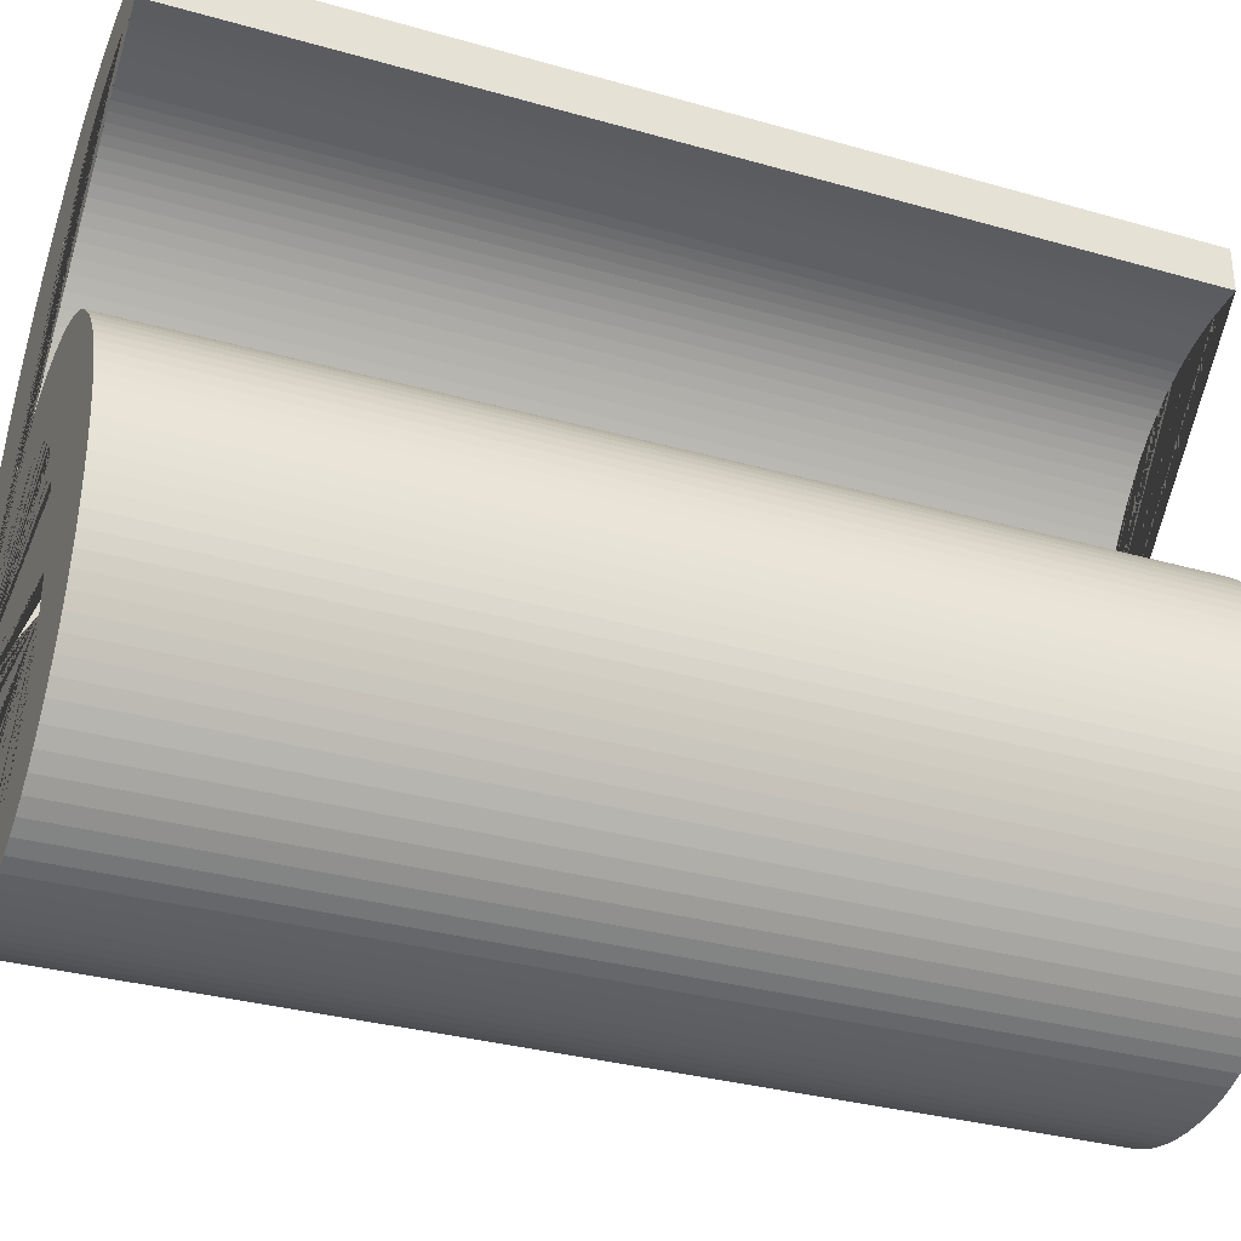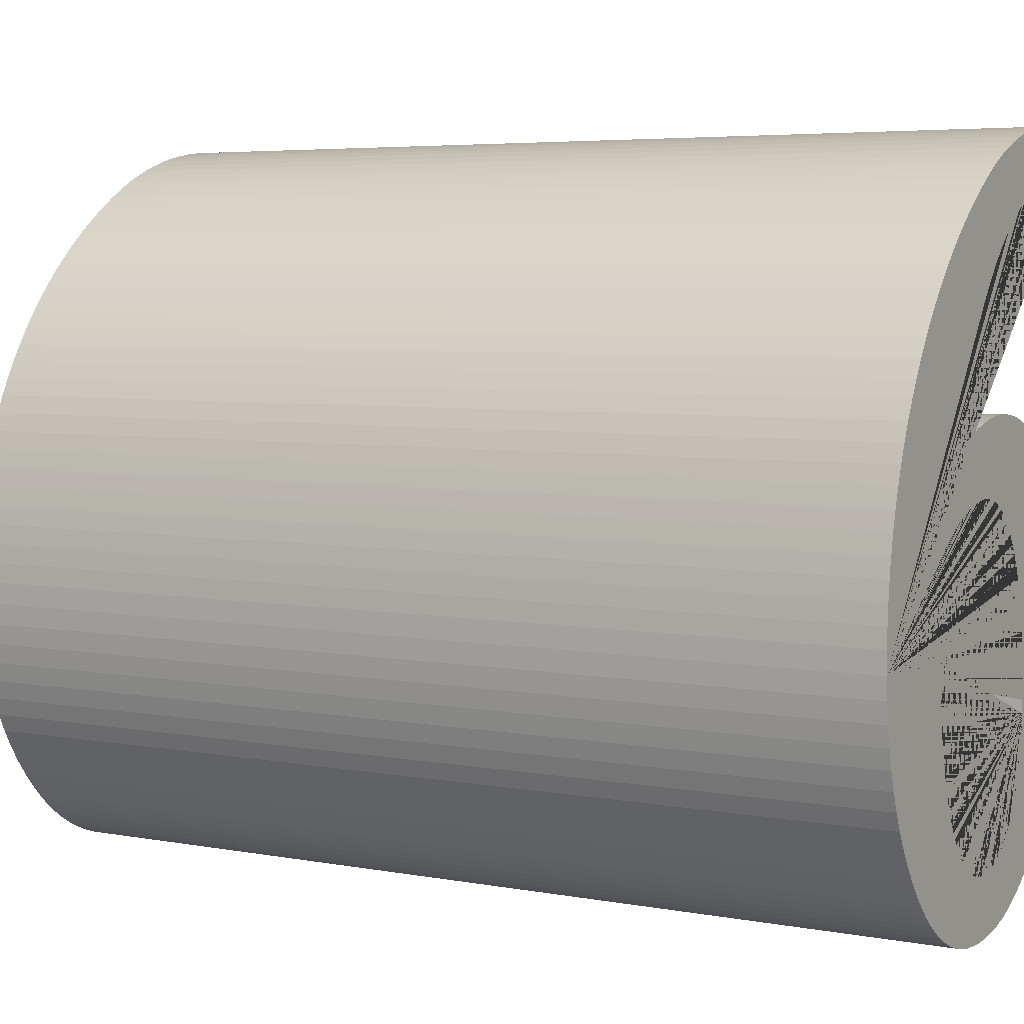
<metadata>
{"format":"obj","ext":"obj","renderer":"f3d","projection":"perspective","resolution":1024,"background":"white","views":[{"elev":-32.5,"azim":-111.7,"up":"+Z"},{"elev":5.1,"azim":120.0,"up":"+Z"}]}
</metadata>
<code>
o Sembilan_Cube.017
v -0.3164 2.5 -265.4
v -0.4751 2.5 -265.4
v -0.6296 2.5 -265.4
v -0.7806 2.5 -265.3
v -0.9286 2.5 -265.3
v -1.074 2.5 -265.2
v -1.217 2.5 -265.1
v -1.358 2.5 -265
v -1.498 2.5 -264.9
v -1.635 2.5 -264.8
v -1.771 2.5 -264.7
v -1.903 2.5 -264.5
v -2.026 2.5 -264.4
v -2.137 2.5 -264.2
v -2.24 2.5 -264
v -2.332 2.5 -263.8
v -2.414 2.5 -263.6
v -2.486 2.5 -263.4
v -2.548 2.5 -263.1
v -2.599 2.5 -262.9
v -2.639 2.5 -262.6
v -2.667 2.5 -262.3
v -2.685 2.5 -262
v -2.691 2.5 -261.7
v -2.683 2.5 -261.2
v -2.66 2.5 -260.8
v -2.621 2.5 -260.4
v -2.567 2.5 -260
v -2.498 2.5 -259.7
v -2.414 2.5 -259.3
v -2.315 2.5 -259
v -2.202 2.5 -258.7
v -2.075 2.5 -258.4
v -1.933 2.5 -258.1
v -1.777 2.5 -257.8
v -1.606 2.5 -257.6
v -1.478 2.5 -257.4
v -1.345 2.5 -257.3
v -1.209 2.5 -257.2
v -1.07 2.5 -257
v -0.9276 2.5 -256.9
v -0.7822 2.5 -256.9
v -0.6332 2.5 -256.8
v -0.4801 2.5 -256.7
v -0.3224 2.5 -256.7
v -0.1595 2.5 -256.7
v 0.009358 2.5 -256.6
v 0.1878 2.5 -256.6
v 0.3629 2.5 -256.6
v 0.458 2.5 -256.6
v 0.5569 2.5 -256.7
v 0.6596 2.5 -256.7
v 0.7661 2.5 -256.7
v 0.8763 2.5 -256.7
v 0.9902 2.5 -256.7
v 1.108 2.5 -256.8
v 1.229 2.5 -256.8
v 1.354 2.5 -256.8
v 1.481 2.5 -256.9
v 1.607 2.5 -256.9
v 1.73 2.5 -257
v 1.85 2.5 -257
v 1.968 2.5 -257.1
v 2.082 2.5 -257.1
v 2.194 2.5 -257.2
v 2.304 2.5 -257.3
v 2.41 2.5 -257.3
v 2.515 2.5 -257.4
v 2.616 2.5 -257.5
v 2.715 2.5 -257.6
v 2.723 2.5 -257.7
v 2.757 2.5 -257.9
v 2.788 2.5 -258.2
v 2.815 2.5 -258.4
v 2.839 2.5 -258.7
v 2.86 2.5 -258.9
v 2.877 2.5 -259.1
v 2.891 2.5 -259.3
v 2.902 2.5 -259.5
v 2.91 2.5 -259.7
v 2.915 2.5 -259.9
v 2.917 2.5 -260.1
v 2.914 2.5 -260.3
v 2.905 2.5 -260.5
v 2.891 2.5 -260.7
v 2.871 2.5 -260.9
v 2.845 2.5 -261.1
v 2.814 2.5 -261.3
v 2.777 2.5 -261.5
v 2.733 2.5 -261.8
v 2.685 2.5 -262
v 2.63 2.5 -262.2
v 2.569 2.5 -262.4
v 2.503 2.5 -262.7
v 2.432 2.5 -262.9
v 2.357 2.5 -263.1
v 2.277 2.5 -263.3
v 2.194 2.5 -263.5
v 2.106 2.5 -263.7
v 2.014 2.5 -263.9
v 1.918 2.5 -264.1
v 1.818 2.5 -264.2
v 1.714 2.5 -264.4
v 1.606 2.5 -264.5
v 1.495 2.5 -264.6
v 1.38 2.5 -264.8
v 1.262 2.5 -264.9
v 1.142 2.5 -265
v 1.021 2.5 -265.1
v 0.8991 2.5 -265.1
v 0.7753 2.5 -265.2
v 0.6499 2.5 -265.3
v 0.5225 2.5 -265.3
v 0.393 2.5 -265.4
v 0.2611 2.5 -265.4
v 0.1263 2.5 -265.4
v -0.01174 2.5 -265.4
v -0.1523 2.5 -265.4
v -4.546 2.5 -264.3
v -4.749 2.5 -264
v -4.933 2.5 -263.7
v -5.098 2.5 -263.3
v -5.244 2.5 -263
v -5.37 2.5 -262.6
v -5.476 2.5 -262.3
v -5.563 2.5 -261.9
v -5.631 2.5 -261.5
v -5.679 2.5 -261.1
v -5.708 2.5 -260.7
v -5.718 2.5 -260.3
v -5.708 2.5 -259.9
v -5.679 2.5 -259.5
v -5.631 2.5 -259.1
v -5.563 2.5 -258.8
v -5.475 2.5 -258.4
v -5.367 2.5 -258.1
v -5.239 2.5 -257.7
v -5.091 2.5 -257.4
v -4.923 2.5 -257.1
v -4.734 2.5 -256.8
v -4.526 2.5 -256.5
v -4.299 2.5 -256.3
v -4.059 2.5 -256
v -3.81 2.5 -255.8
v -3.553 2.5 -255.6
v -3.286 2.5 -255.4
v -3.01 2.5 -255.3
v -2.725 2.5 -255.1
v -2.432 2.5 -255
v -2.131 2.5 -254.9
v -1.822 2.5 -254.8
v -1.507 2.5 -254.8
v -1.184 2.5 -254.7
v -0.8543 2.5 -254.7
v -0.5537 2.5 -254.7
v -0.2487 2.5 -254.8
v 0.06045 2.5 -254.8
v 0.3736 2.5 -254.9
v 0.6907 2.5 -255
v 1.012 2.5 -255.1
v 1.337 2.5 -255.2
v 1.666 2.5 -255.3
v 2 2.5 -255.5
v 2.262 2.5 -255.6
v 2.176 2.5 -255.4
v 2.052 2.5 -255.1
v 1.916 2.5 -254.7
v 1.769 2.5 -254.4
v 1.611 2.5 -254
v 1.441 2.5 -253.7
v 1.261 2.5 -253.4
v 1.069 2.5 -253.1
v 0.8668 2.5 -252.7
v 0.6526 2.5 -252.4
v 0.4319 2.5 -252.1
v 0.2101 2.5 -251.9
v -0.01231 2.5 -251.6
v -0.2354 2.5 -251.3
v -0.459 2.5 -251.1
v -0.683 2.5 -250.9
v -0.9074 2.5 -250.7
v -1.132 2.5 -250.5
v -1.357 2.5 -250.3
v -1.582 2.5 -250.2
v -1.807 2.5 -250
v -2.034 2.5 -249.9
v -2.264 2.5 -249.8
v -2.499 2.5 -249.7
v -2.736 2.5 -249.6
v -2.977 2.5 -249.5
v -3.22 2.5 -249.4
v -3.467 2.5 -249.3
v -3.716 2.5 -249.3
v -3.969 2.5 -249.2
v -4.226 2.5 -249.2
v -4.485 2.5 -249.2
v -4.748 2.5 -249.2
v -5.367 2.5 -249.1
v -5.367 2.5 -248
v -4.265 2.5 -248
v -3.844 2.5 -248
v -3.423 2.5 -248
v -3.008 2.5 -248
v -2.597 2.5 -248.1
v -2.192 2.5 -248.2
v -1.793 2.5 -248.3
v -1.399 2.5 -248.4
v -1.01 2.5 -248.6
v -0.6275 2.5 -248.8
v -0.2507 2.5 -248.9
v 0.1202 2.5 -249.2
v 0.4838 2.5 -249.4
v 0.9153 2.5 -249.7
v 1.331 2.5 -250
v 1.731 2.5 -250.3
v 2.115 2.5 -250.6
v 2.484 2.5 -251
v 2.836 2.5 -251.3
v 3.172 2.5 -251.7
v 3.493 2.5 -252.1
v 3.797 2.5 -252.5
v 4.085 2.5 -252.9
v 4.356 2.5 -253.3
v 4.612 2.5 -253.7
v 4.849 2.5 -254.2
v 5.066 2.5 -254.6
v 5.262 2.5 -255.1
v 5.438 2.5 -255.5
v 5.593 2.5 -256
v 5.728 2.5 -256.4
v 5.841 2.5 -256.9
v 5.934 2.5 -257.4
v 6.007 2.5 -257.9
v 6.058 2.5 -258.4
v 6.089 2.5 -258.9
v 6.1 2.5 -259.4
v 6.086 2.5 -259.9
v 6.045 2.5 -260.5
v 5.977 2.5 -261
v 5.881 2.5 -261.5
v 5.757 2.5 -262
v 5.606 2.5 -262.5
v 5.427 2.5 -263
v 5.22 2.5 -263.4
v 4.986 2.5 -263.9
v 4.724 2.5 -264.3
v 4.435 2.5 -264.7
v 4.118 2.5 -265.1
v 3.841 2.5 -265.4
v 3.554 2.5 -265.7
v 3.256 2.5 -265.9
v 2.948 2.5 -266.1
v 2.63 2.5 -266.3
v 2.301 2.5 -266.5
v 1.962 2.5 -266.7
v 1.613 2.5 -266.8
v 1.256 2.5 -266.9
v 0.8893 2.5 -266.9
v 0.5149 2.5 -267
v 0.1323 2.5 -267
v -0.3157 2.5 -267
v -0.7514 2.5 -266.9
v -1.174 2.5 -266.9
v -1.584 2.5 -266.7
v -1.98 2.5 -266.6
v -2.362 2.5 -266.4
v -2.728 2.5 -266.2
v -3.079 2.5 -266
v -3.415 2.5 -265.7
v -3.734 2.5 -265.4
v -4.037 2.5 -265
v -4.324 2.5 -264.7
v -0.3163 27.5 -265.4
v -0.4751 27.5 -265.4
v -0.6296 27.5 -265.4
v -0.7806 27.5 -265.3
v -0.9286 27.5 -265.3
v -1.074 27.5 -265.2
v -1.217 27.5 -265.1
v -1.358 27.5 -265
v -1.498 27.5 -264.9
v -1.635 27.5 -264.8
v -1.771 27.5 -264.7
v -1.903 27.5 -264.5
v -2.026 27.5 -264.4
v -2.137 27.5 -264.2
v -2.24 27.5 -264
v -2.332 27.5 -263.8
v -2.414 27.5 -263.6
v -2.486 27.5 -263.4
v -2.548 27.5 -263.1
v -2.599 27.5 -262.9
v -2.639 27.5 -262.6
v -2.667 27.5 -262.3
v -2.685 27.5 -262
v -2.691 27.5 -261.7
v -2.683 27.5 -261.2
v -2.66 27.5 -260.8
v -2.621 27.5 -260.4
v -2.567 27.5 -260
v -2.498 27.5 -259.7
v -2.414 27.5 -259.3
v -2.315 27.5 -259
v -2.202 27.5 -258.7
v -2.075 27.5 -258.4
v -1.933 27.5 -258.1
v -1.777 27.5 -257.8
v -1.606 27.5 -257.6
v -1.478 27.5 -257.4
v -1.345 27.5 -257.3
v -1.209 27.5 -257.2
v -1.07 27.5 -257
v -0.9276 27.5 -256.9
v -0.7822 27.5 -256.9
v -0.6332 27.5 -256.8
v -0.4801 27.5 -256.7
v -0.3224 27.5 -256.7
v -0.1595 27.5 -256.7
v 0.009361 27.5 -256.6
v 0.1878 27.5 -256.6
v 0.3629 27.5 -256.6
v 0.458 27.5 -256.6
v 0.5569 27.5 -256.7
v 0.6596 27.5 -256.7
v 0.7661 27.5 -256.7
v 0.8763 27.5 -256.7
v 0.9902 27.5 -256.7
v 1.108 27.5 -256.8
v 1.229 27.5 -256.8
v 1.354 27.5 -256.8
v 1.481 27.5 -256.9
v 1.607 27.5 -256.9
v 1.73 27.5 -257
v 1.85 27.5 -257
v 1.968 27.5 -257.1
v 2.082 27.5 -257.1
v 2.194 27.5 -257.2
v 2.304 27.5 -257.3
v 2.41 27.5 -257.3
v 2.515 27.5 -257.4
v 2.616 27.5 -257.5
v 2.715 27.5 -257.6
v 2.723 27.5 -257.7
v 2.757 27.5 -257.9
v 2.788 27.5 -258.2
v 2.815 27.5 -258.4
v 2.839 27.5 -258.7
v 2.86 27.5 -258.9
v 2.877 27.5 -259.1
v 2.891 27.5 -259.3
v 2.902 27.5 -259.5
v 2.91 27.5 -259.7
v 2.915 27.5 -259.9
v 2.917 27.5 -260.1
v 2.914 27.5 -260.3
v 2.905 27.5 -260.5
v 2.891 27.5 -260.7
v 2.871 27.5 -260.9
v 2.845 27.5 -261.1
v 2.814 27.5 -261.3
v 2.777 27.5 -261.5
v 2.733 27.5 -261.8
v 2.685 27.5 -262
v 2.63 27.5 -262.2
v 2.569 27.5 -262.4
v 2.503 27.5 -262.7
v 2.432 27.5 -262.9
v 2.357 27.5 -263.1
v 2.277 27.5 -263.3
v 2.194 27.5 -263.5
v 2.106 27.5 -263.7
v 2.014 27.5 -263.9
v 1.918 27.5 -264.1
v 1.818 27.5 -264.2
v 1.714 27.5 -264.4
v 1.606 27.5 -264.5
v 1.495 27.5 -264.6
v 1.38 27.5 -264.8
v 1.262 27.5 -264.9
v 1.142 27.5 -265
v 1.021 27.5 -265.1
v 0.8991 27.5 -265.1
v 0.7753 27.5 -265.2
v 0.6499 27.5 -265.3
v 0.5225 27.5 -265.3
v 0.3931 27.5 -265.4
v 0.2611 27.5 -265.4
v 0.1263 27.5 -265.4
v -0.01173 27.5 -265.4
v -0.1523 27.5 -265.4
v -4.546 27.5 -264.3
v -4.749 27.5 -264
v -4.933 27.5 -263.7
v -5.098 27.5 -263.3
v -5.244 27.5 -263
v -5.37 27.5 -262.6
v -5.476 27.5 -262.3
v -5.563 27.5 -261.9
v -5.631 27.5 -261.5
v -5.679 27.5 -261.1
v -5.708 27.5 -260.7
v -5.718 27.5 -260.3
v -5.708 27.5 -259.9
v -5.679 27.5 -259.5
v -5.631 27.5 -259.1
v -5.563 27.5 -258.8
v -5.475 27.5 -258.4
v -5.367 27.5 -258.1
v -5.239 27.5 -257.7
v -5.091 27.5 -257.4
v -4.923 27.5 -257.1
v -4.734 27.5 -256.8
v -4.526 27.5 -256.5
v -4.299 27.5 -256.3
v -4.059 27.5 -256
v -3.81 27.5 -255.8
v -3.553 27.5 -255.6
v -3.286 27.5 -255.4
v -3.01 27.5 -255.3
v -2.725 27.5 -255.1
v -2.432 27.5 -255
v -2.131 27.5 -254.9
v -1.822 27.5 -254.8
v -1.507 27.5 -254.8
v -1.184 27.5 -254.7
v -0.8543 27.5 -254.7
v -0.5537 27.5 -254.7
v -0.2487 27.5 -254.8
v 0.06045 27.5 -254.8
v 0.3736 27.5 -254.9
v 0.6908 27.5 -255
v 1.012 27.5 -255.1
v 1.337 27.5 -255.2
v 1.666 27.5 -255.3
v 2 27.5 -255.5
v 2.262 27.5 -255.6
v 2.176 27.5 -255.4
v 2.052 27.5 -255.1
v 1.916 27.5 -254.7
v 1.769 27.5 -254.4
v 1.611 27.5 -254
v 1.441 27.5 -253.7
v 1.261 27.5 -253.4
v 1.069 27.5 -253.1
v 0.8668 27.5 -252.7
v 0.6526 27.5 -252.4
v 0.4319 27.5 -252.1
v 0.2101 27.5 -251.9
v -0.01231 27.5 -251.6
v -0.2354 27.5 -251.3
v -0.459 27.5 -251.1
v -0.683 27.5 -250.9
v -0.9074 27.5 -250.7
v -1.132 27.5 -250.5
v -1.357 27.5 -250.3
v -1.582 27.5 -250.2
v -1.807 27.5 -250
v -2.034 27.5 -249.9
v -2.264 27.5 -249.8
v -2.499 27.5 -249.7
v -2.736 27.5 -249.6
v -2.977 27.5 -249.5
v -3.22 27.5 -249.4
v -3.467 27.5 -249.3
v -3.716 27.5 -249.3
v -3.969 27.5 -249.2
v -4.226 27.5 -249.2
v -4.485 27.5 -249.2
v -4.748 27.5 -249.2
v -5.367 27.5 -249.1
v -5.367 27.5 -248
v -4.265 27.5 -248
v -3.844 27.5 -248
v -3.423 27.5 -248
v -3.008 27.5 -248
v -2.597 27.5 -248.1
v -2.192 27.5 -248.2
v -1.793 27.5 -248.3
v -1.399 27.5 -248.4
v -1.01 27.5 -248.6
v -0.6275 27.5 -248.8
v -0.2507 27.5 -248.9
v 0.1202 27.5 -249.2
v 0.4838 27.5 -249.4
v 0.9153 27.5 -249.7
v 1.331 27.5 -250
v 1.731 27.5 -250.3
v 2.115 27.5 -250.6
v 2.484 27.5 -251
v 2.836 27.5 -251.3
v 3.172 27.5 -251.7
v 3.493 27.5 -252.1
v 3.797 27.5 -252.5
v 4.085 27.5 -252.9
v 4.356 27.5 -253.3
v 4.612 27.5 -253.7
v 4.849 27.5 -254.2
v 5.066 27.5 -254.6
v 5.262 27.5 -255.1
v 5.438 27.5 -255.5
v 5.593 27.5 -256
v 5.728 27.5 -256.4
v 5.841 27.5 -256.9
v 5.934 27.5 -257.4
v 6.007 27.5 -257.9
v 6.058 27.5 -258.4
v 6.089 27.5 -258.9
v 6.1 27.5 -259.4
v 6.086 27.5 -259.9
v 6.045 27.5 -260.5
v 5.977 27.5 -261
v 5.881 27.5 -261.5
v 5.757 27.5 -262
v 5.606 27.5 -262.5
v 5.427 27.5 -263
v 5.22 27.5 -263.4
v 4.986 27.5 -263.9
v 4.724 27.5 -264.3
v 4.435 27.5 -264.7
v 4.118 27.5 -265.1
v 3.841 27.5 -265.4
v 3.554 27.5 -265.7
v 3.256 27.5 -265.9
v 2.948 27.5 -266.1
v 2.63 27.5 -266.3
v 2.301 27.5 -266.5
v 1.962 27.5 -266.7
v 1.613 27.5 -266.8
v 1.256 27.5 -266.9
v 0.8893 27.5 -266.9
v 0.5149 27.5 -267
v 0.1323 27.5 -267
v -0.3157 27.5 -267
v -0.7514 27.5 -266.9
v -1.174 27.5 -266.9
v -1.584 27.5 -266.7
v -1.98 27.5 -266.6
v -2.362 27.5 -266.4
v -2.728 27.5 -266.2
v -3.079 27.5 -266
v -3.415 27.5 -265.7
v -3.734 27.5 -265.4
v -4.037 27.5 -265
v -4.324 27.5 -264.7
f 237 236 235 234 233 232 231 230 229 228 227 226 225 224 223 222 221 220 219 218 217 216 215 214 213 212 211 210 209 208 207 206 205 204 203 202 201 200 199 198 197 196 195 194 193 192 191 190 189 188 187 186 185 184 183 182 181 180 179 178 177 176 175 174 173 172 171 170 169 168 167 166 165 164 145 144 143 142 141 140 139 138 137 136 135 134 133 132 131 130 129 128 127 126 24 25 26 27 28 29 30 31 32 33 34 35 36 37 38 39 40 41 42 43 44 45 46 47 48 49 50 51 52 53 54 55 56 57 58 59 60 61 62 63 64 65 66 67 68 69 70 71 72 73 74 75 76 77 78 79 80 81 82 238
f 23 24 126 125 124 123 122 121 120 119 272 271 270 269 268 267 266 265 264 263 262 261 260 259 258 257 256 255 254 253 252 251 250 249 248 247 246 245 244 243 242 241 240 239 238 82 83 84 85 86 87 88 89 90 91 92 93 94 95 96 97 98 99 100 101 102 103 104 105 106 107 108 109 110 111 112 113 114 115 116 117 118 1 2 3 4 5 6 7 8 9 10 11 12 13 14 15 16 17 18 19 20 21 22
f 145 164 163 162 161 160 159 158 157 156 155 154 153 152 151 150 149 148 147 146
f 509 510 354 353 352 351 350 349 348 347 346 345 344 343 342 341 340 339 338 337 336 335 334 333 332 331 330 329 328 327 326 325 324 323 322 321 320 319 318 317 316 315 314 313 312 311 310 309 308 307 306 305 304 303 302 301 300 299 298 297 296 398 399 400 401 402 403 404 405 406 407 408 409 410 411 412 413 414 415 416 417 436 437 438 439 440 441 442 443 444 445 446 447 448 449 450 451 452 453 454 455 456 457 458 459 460 461 462 463 464 465 466 467 468 469 470 471 472 473 474 475 476 477 478 479 480 481 482 483 484 485 486 487 488 489 490 491 492 493 494 495 496 497 498 499 500 501 502 503 504 505 506 507 508
f 295 294 293 292 291 290 289 288 287 286 285 284 283 282 281 280 279 278 277 276 275 274 273 390 389 388 387 386 385 384 383 382 381 380 379 378 377 376 375 374 373 372 371 370 369 368 367 366 365 364 363 362 361 360 359 358 357 356 355 354 510 511 512 513 514 515 516 517 518 519 520 521 522 523 524 525 526 527 528 529 530 531 532 533 534 535 536 537 538 539 540 541 542 543 544 391 392 393 394 395 396 397 398 296
f 417 418 419 420 421 422 423 424 425 426 427 428 429 430 431 432 433 434 435 436
f 209 210 482 481
f 106 105 377 378
f 2 1 273 274
f 210 211 483 482
f 107 106 378 379
f 3 2 274 275
f 211 212 484 483
f 108 107 379 380
f 4 3 275 276
f 212 213 485 484
f 109 108 380 381
f 5 4 276 277
f 213 214 486 485
f 110 109 381 382
f 6 5 277 278
f 214 215 487 486
f 111 110 382 383
f 7 6 278 279
f 215 216 488 487
f 112 111 383 384
f 8 7 279 280
f 216 217 489 488
f 113 112 384 385
f 9 8 280 281
f 217 218 490 489
f 114 113 385 386
f 10 9 281 282
f 218 219 491 490
f 115 114 386 387
f 11 10 282 283
f 219 220 492 491
f 116 115 387 388
f 12 11 283 284
f 220 221 493 492
f 117 116 388 389
f 13 12 284 285
f 221 222 494 493
f 118 117 389 390
f 14 13 285 286
f 222 223 495 494
f 1 118 390 273
f 15 14 286 287
f 223 224 496 495
f 119 120 392 391
f 16 15 287 288
f 224 225 497 496
f 120 121 393 392
f 17 16 288 289
f 225 226 498 497
f 121 122 394 393
f 18 17 289 290
f 226 227 499 498
f 122 123 395 394
f 19 18 290 291
f 227 228 500 499
f 123 124 396 395
f 20 19 291 292
f 228 229 501 500
f 124 125 397 396
f 21 20 292 293
f 229 230 502 501
f 125 126 398 397
f 22 21 293 294
f 230 231 503 502
f 126 127 399 398
f 23 22 294 295
f 231 232 504 503
f 127 128 400 399
f 24 23 295 296
f 232 233 505 504
f 128 129 401 400
f 25 24 296 297
f 233 234 506 505
f 129 130 402 401
f 26 25 297 298
f 234 235 507 506
f 130 131 403 402
f 27 26 298 299
f 235 236 508 507
f 131 132 404 403
f 28 27 299 300
f 236 237 509 508
f 132 133 405 404
f 29 28 300 301
f 237 238 510 509
f 133 134 406 405
f 30 29 301 302
f 238 239 511 510
f 134 135 407 406
f 31 30 302 303
f 239 240 512 511
f 135 136 408 407
f 32 31 303 304
f 240 241 513 512
f 136 137 409 408
f 33 32 304 305
f 241 242 514 513
f 137 138 410 409
f 34 33 305 306
f 242 243 515 514
f 138 139 411 410
f 35 34 306 307
f 243 244 516 515
f 139 140 412 411
f 36 35 307 308
f 244 245 517 516
f 140 141 413 412
f 37 36 308 309
f 245 246 518 517
f 141 142 414 413
f 38 37 309 310
f 246 247 519 518
f 142 143 415 414
f 39 38 310 311
f 247 248 520 519
f 143 144 416 415
f 40 39 311 312
f 248 249 521 520
f 144 145 417 416
f 41 40 312 313
f 249 250 522 521
f 145 146 418 417
f 42 41 313 314
f 250 251 523 522
f 146 147 419 418
f 43 42 314 315
f 251 252 524 523
f 147 148 420 419
f 44 43 315 316
f 252 253 525 524
f 148 149 421 420
f 45 44 316 317
f 253 254 526 525
f 149 150 422 421
f 46 45 317 318
f 254 255 527 526
f 150 151 423 422
f 47 46 318 319
f 255 256 528 527
f 151 152 424 423
f 48 47 319 320
f 256 257 529 528
f 152 153 425 424
f 49 48 320 321
f 257 258 530 529
f 153 154 426 425
f 50 49 321 322
f 258 259 531 530
f 154 155 427 426
f 51 50 322 323
f 259 260 532 531
f 155 156 428 427
f 52 51 323 324
f 260 261 533 532
f 156 157 429 428
f 53 52 324 325
f 261 262 534 533
f 157 158 430 429
f 54 53 325 326
f 262 263 535 534
f 158 159 431 430
f 55 54 326 327
f 263 264 536 535
f 159 160 432 431
f 56 55 327 328
f 264 265 537 536
f 160 161 433 432
f 57 56 328 329
f 265 266 538 537
f 161 162 434 433
f 58 57 329 330
f 266 267 539 538
f 162 163 435 434
f 59 58 330 331
f 267 268 540 539
f 163 164 436 435
f 60 59 331 332
f 268 269 541 540
f 164 165 437 436
f 61 60 332 333
f 269 270 542 541
f 165 166 438 437
f 62 61 333 334
f 270 271 543 542
f 166 167 439 438
f 63 62 334 335
f 271 272 544 543
f 167 168 440 439
f 64 63 335 336
f 272 119 391 544
f 168 169 441 440
f 65 64 336 337
f 169 170 442 441
f 66 65 337 338
f 170 171 443 442
f 67 66 338 339
f 171 172 444 443
f 68 67 339 340
f 172 173 445 444
f 69 68 340 341
f 173 174 446 445
f 70 69 341 342
f 174 175 447 446
f 71 70 342 343
f 175 176 448 447
f 72 71 343 344
f 176 177 449 448
f 73 72 344 345
f 177 178 450 449
f 74 73 345 346
f 178 179 451 450
f 75 74 346 347
f 179 180 452 451
f 76 75 347 348
f 180 181 453 452
f 77 76 348 349
f 181 182 454 453
f 78 77 349 350
f 182 183 455 454
f 79 78 350 351
f 183 184 456 455
f 80 79 351 352
f 184 185 457 456
f 81 80 352 353
f 185 186 458 457
f 82 81 353 354
f 186 187 459 458
f 83 82 354 355
f 187 188 460 459
f 84 83 355 356
f 188 189 461 460
f 85 84 356 357
f 189 190 462 461
f 86 85 357 358
f 190 191 463 462
f 87 86 358 359
f 191 192 464 463
f 88 87 359 360
f 192 193 465 464
f 89 88 360 361
f 193 194 466 465
f 90 89 361 362
f 194 195 467 466
f 91 90 362 363
f 195 196 468 467
f 92 91 363 364
f 196 197 469 468
f 93 92 364 365
f 197 198 470 469
f 94 93 365 366
f 198 199 471 470
f 95 94 366 367
f 199 200 472 471
f 96 95 367 368
f 200 201 473 472
f 97 96 368 369
f 201 202 474 473
f 98 97 369 370
f 202 203 475 474
f 99 98 370 371
f 203 204 476 475
f 100 99 371 372
f 204 205 477 476
f 101 100 372 373
f 205 206 478 477
f 102 101 373 374
f 206 207 479 478
f 103 102 374 375
f 207 208 480 479
f 104 103 375 376
f 208 209 481 480
f 105 104 376 377

</code>
